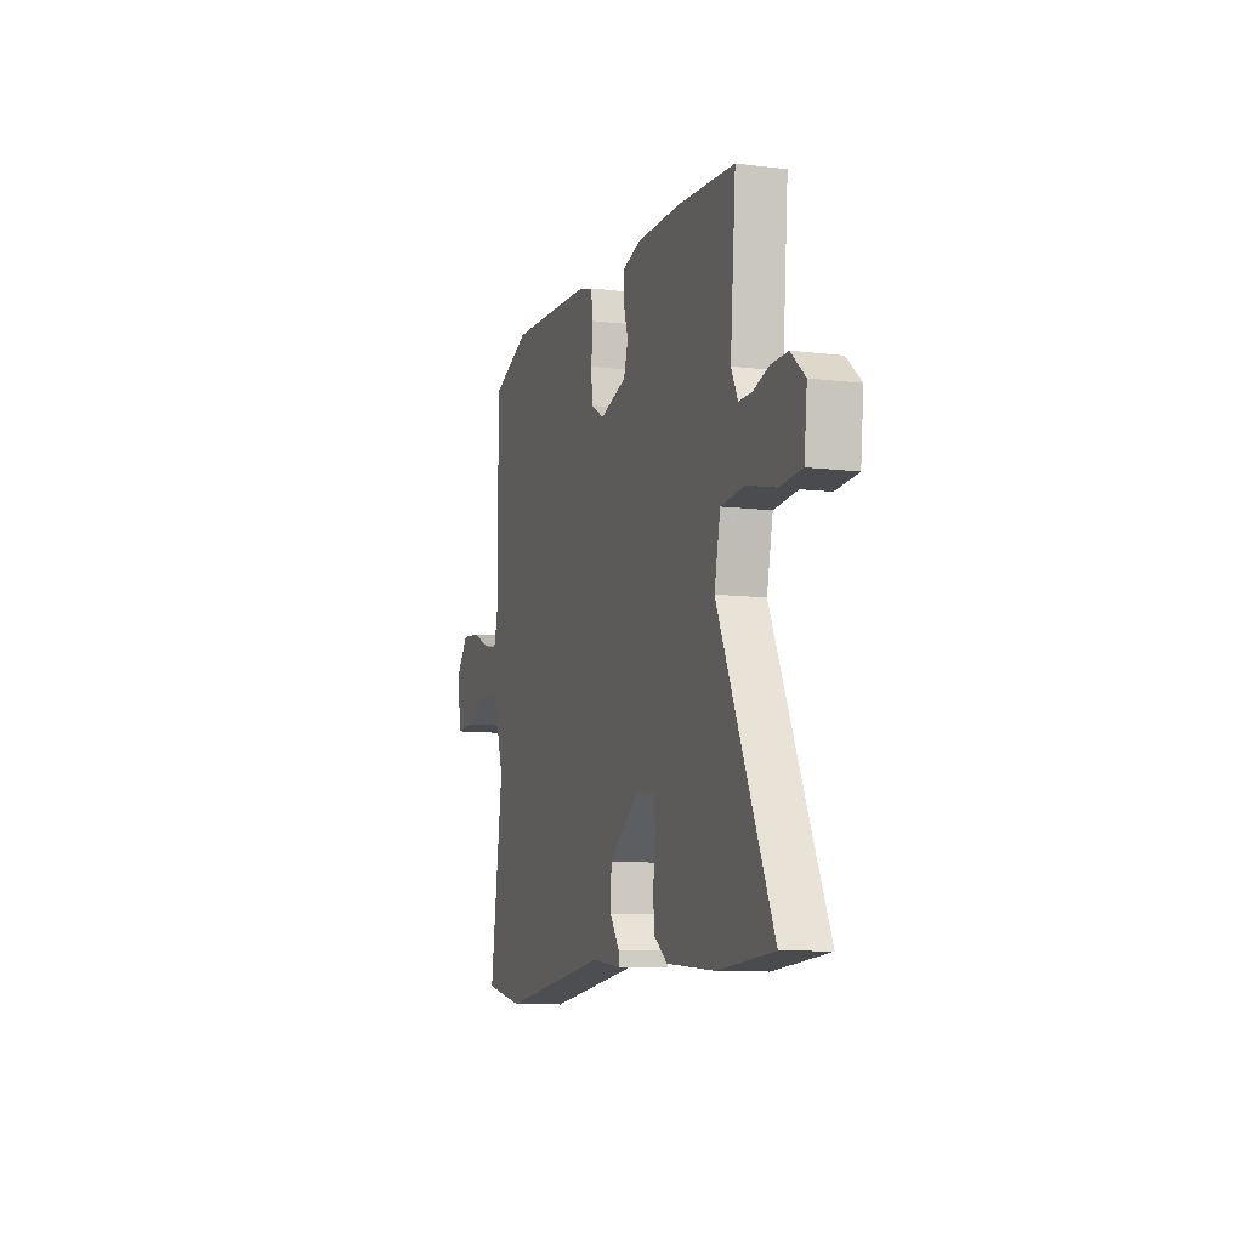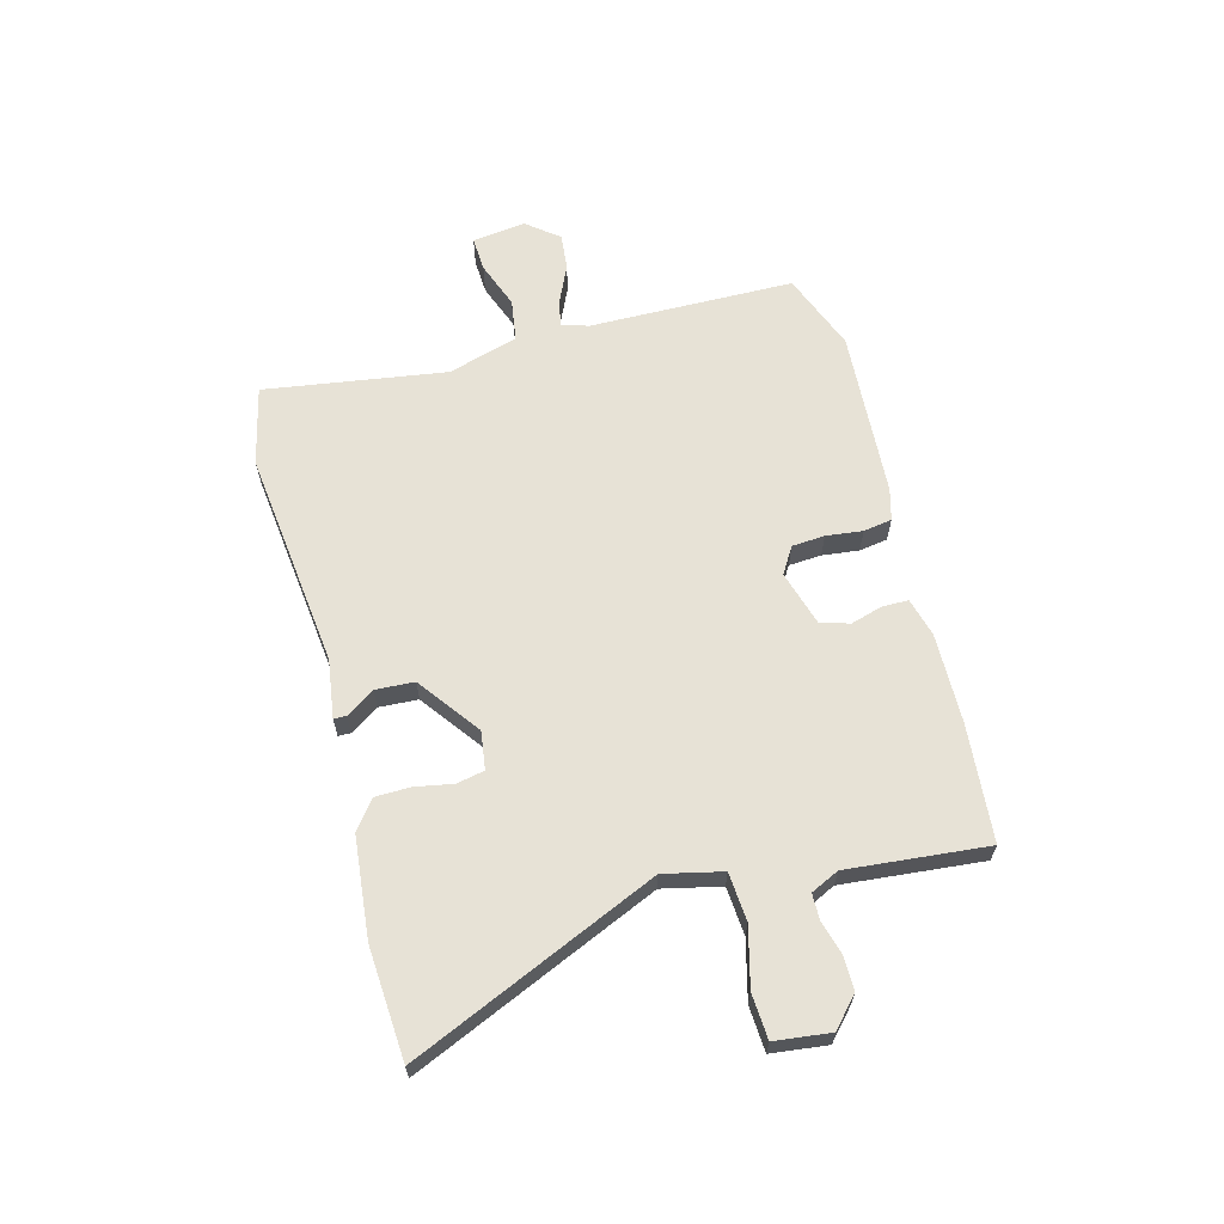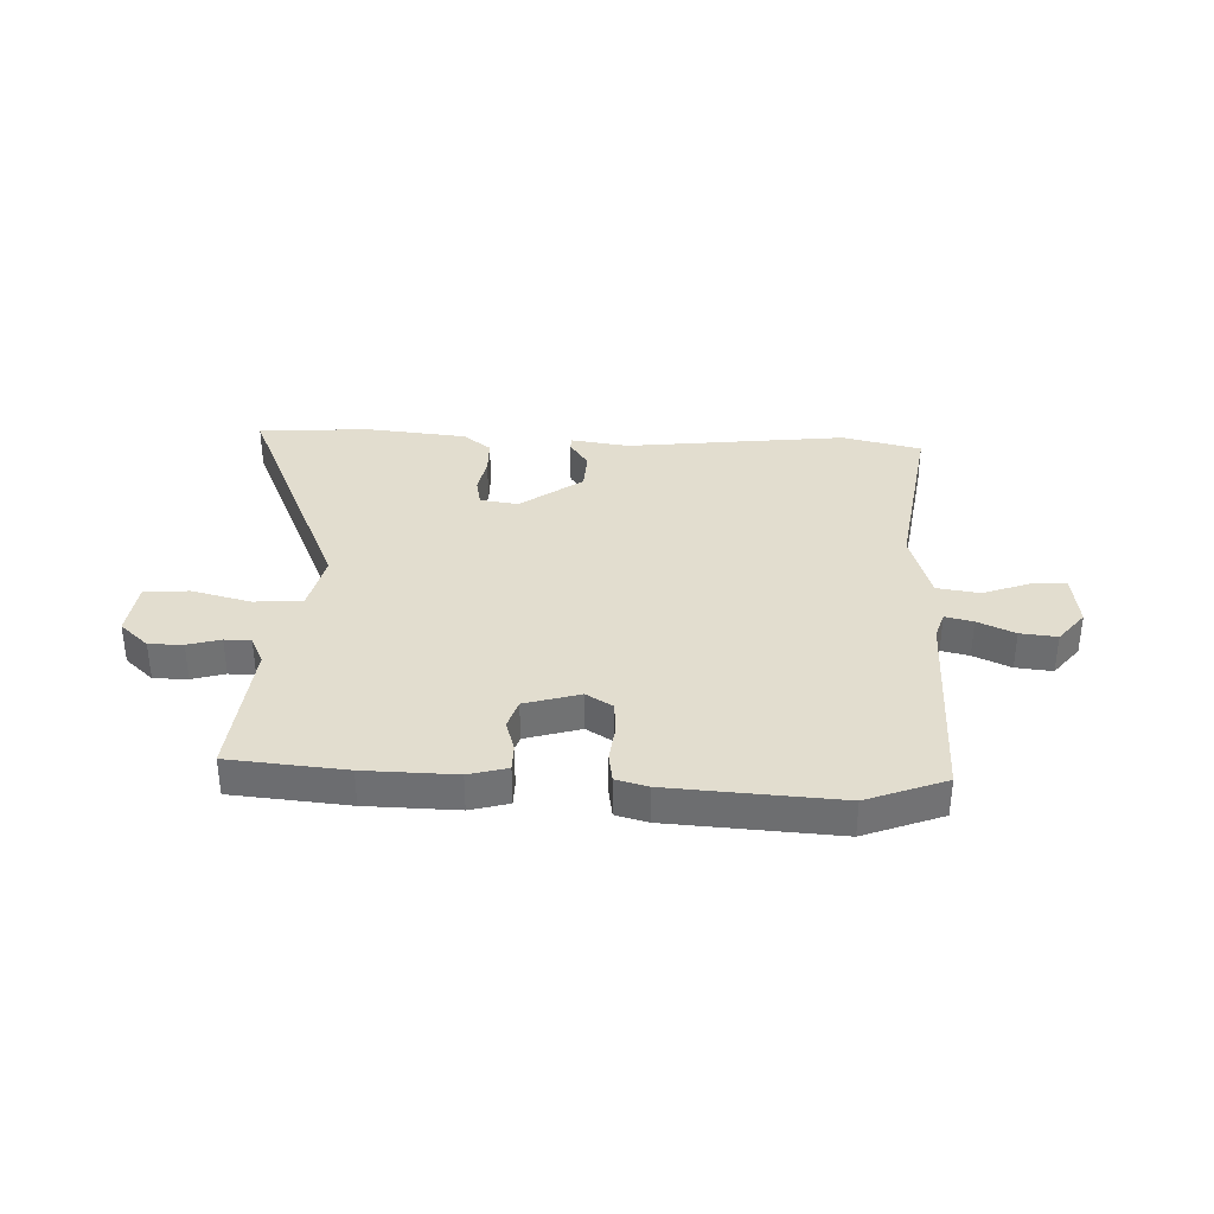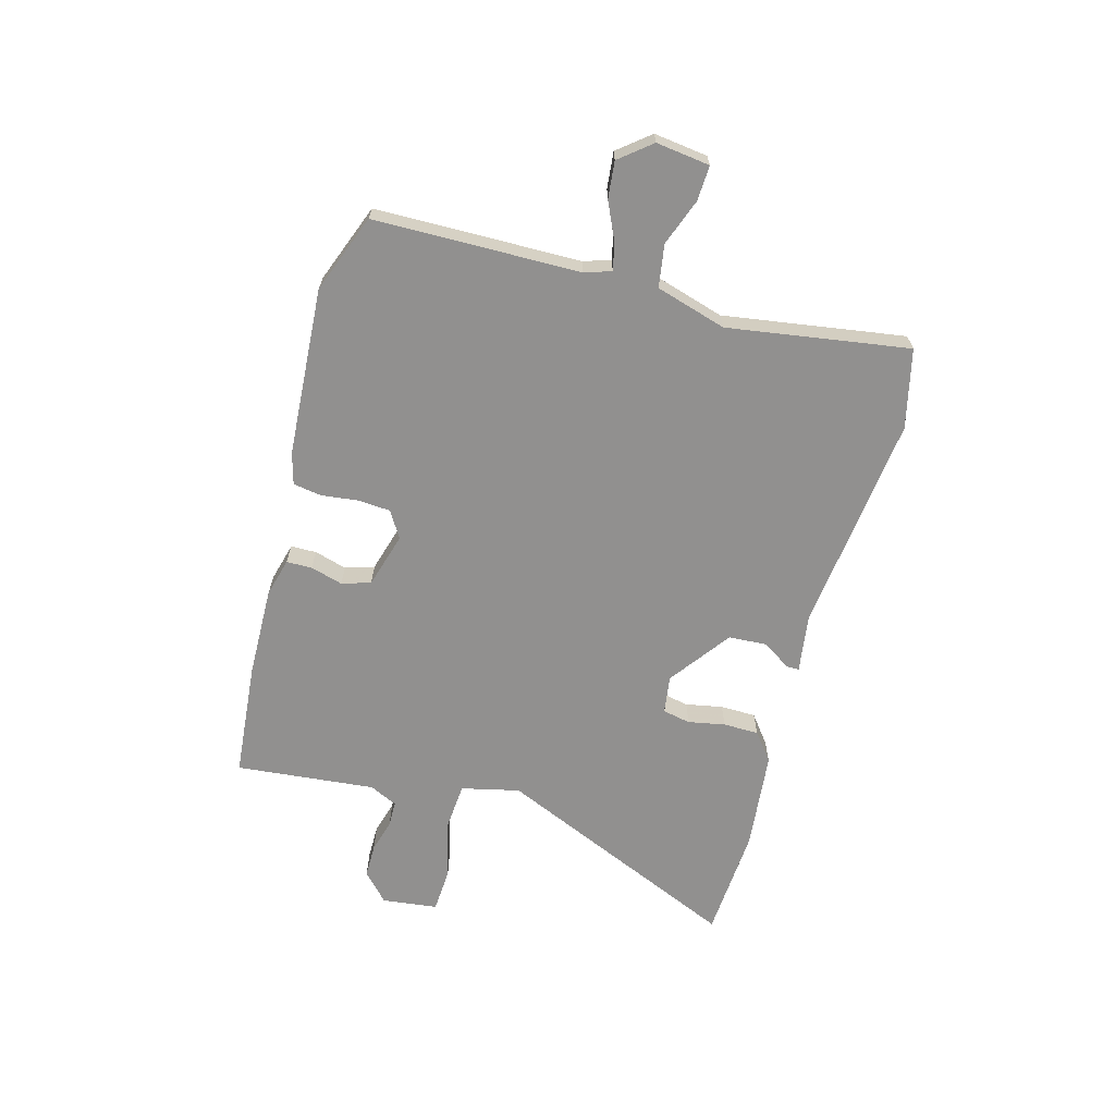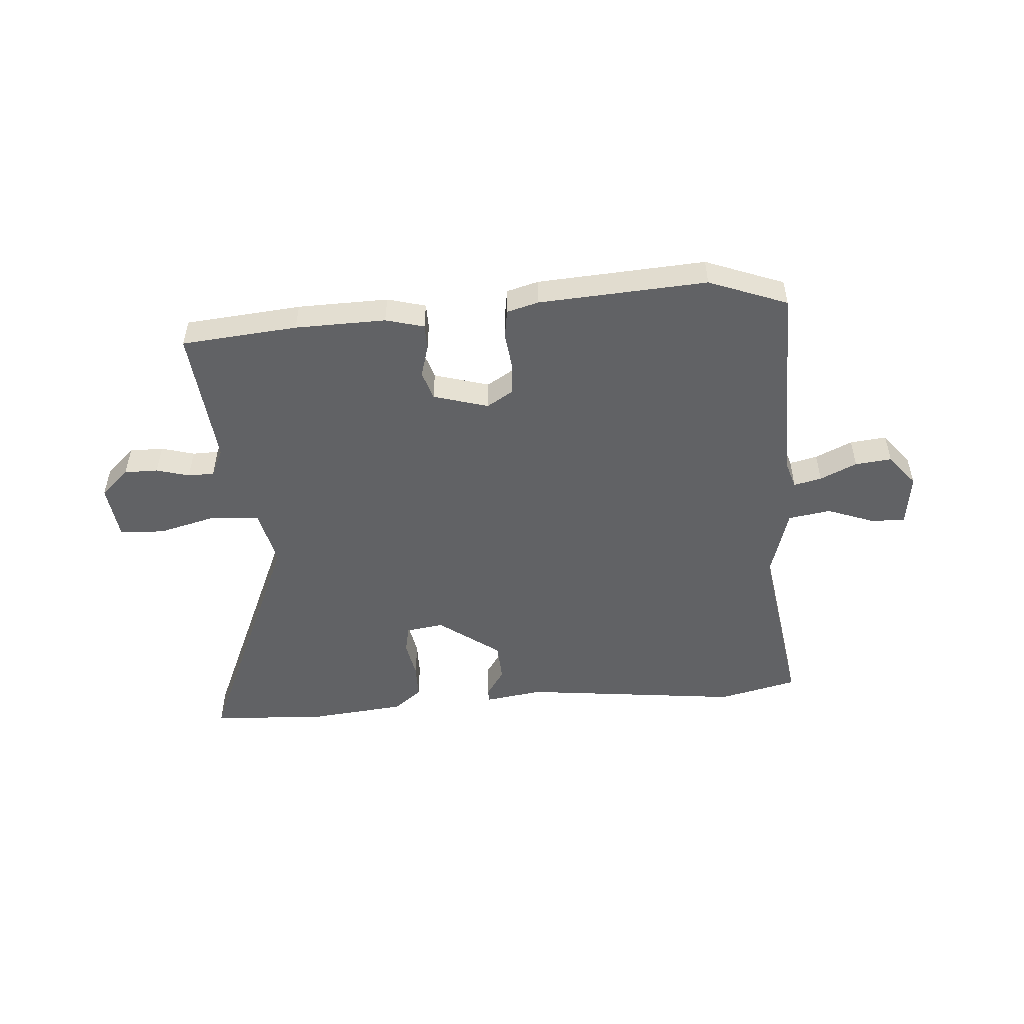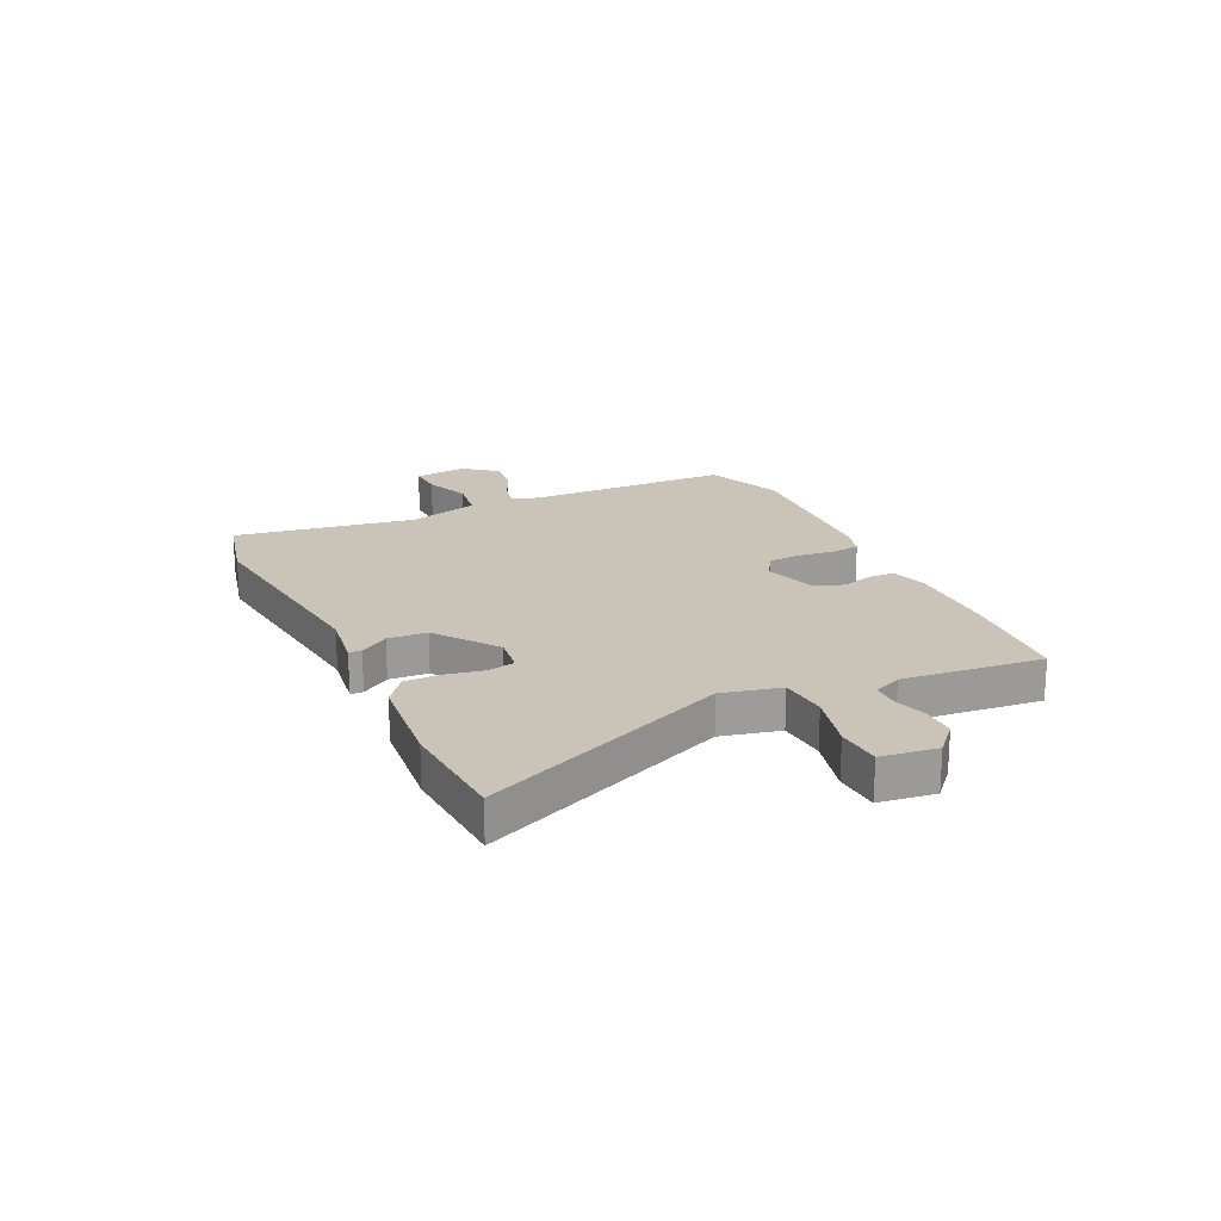
<metadata>
{"format":"obj","ext":"obj","renderer":"f3d","projection":"perspective","resolution":1024,"background":"white","views":[{"elev":-9.8,"azim":-108.0,"up":"+Z"},{"elev":63.3,"azim":-104.2,"up":"+Y"},{"elev":34.9,"azim":3.2,"up":"+Y"},{"elev":-65.7,"azim":75.5,"up":"+Y"},{"elev":-50.6,"azim":5.2,"up":"+Y"},{"elev":19.9,"azim":-114.4,"up":"+Y"}]}
</metadata>
<code>
v -0.483 0.07 -0.501
v -0.688 0.07 -0.485
v -0.485 0.07 -0.037
v -0.508 0.07 0.07
v -0.596 0.07 0.078
v -0.704 0.07 0.052
v -0.786 0.07 0.058
v -0.797 0.07 0.16
v -0.744 0.07 0.207
v -0.682 0.07 0.206
v -0.622 0.07 0.188
v -0.574 0.07 0.188
v -0.549 0.07 0.239
v -0.57 0.07 0.495
v -0.357 0.07 0.511
v -0.191 0.07 0.512
v -0.121 0.07 0.492
v -0.121 0.07 0.445
v -0.139 0.07 0.386
v -0.123 0.07 0.333
v -0.023 0.07 0.302
v 0.026 0.07 0.331
v 0.031 0.07 0.391
v 0.024 0.07 0.458
v 0.033 0.07 0.51
v 0.091 0.07 0.525
v 0.4 0.07 0.54
v 0.543 0.07 0.483
v 0.543 0.07 0.107
v 0.558 0.07 0.057
v 0.609 0.07 0.068
v 0.677 0.07 0.098
v 0.744 0.07 0.104
v 0.79 0.07 0.045
v 0.776 0.07 -0.053
v 0.712 0.07 -0.049
v 0.627 0.07 -0.016
v 0.549 0.07 -0.027
v 0.509 0.07 -0.155
v 0.555 0.07 -0.488
v 0.41 0.07 -0.52
v 0.009 0.07 -0.468
v -0.098 0.07 -0.482
v -0.098 0.07 -0.459
v -0.063 0.07 -0.408
v -0.066 0.07 -0.337
v -0.177 0.07 -0.253
v -0.247 0.07 -0.262
v -0.258 0.07 -0.313
v -0.246 0.07 -0.381
v -0.248 0.07 -0.446
v -0.3 0.07 -0.485
v -0.483 0 -0.501
v -0.688 0 -0.485
v -0.485 0 -0.037
v -0.508 0 0.07
v -0.596 0 0.078
v -0.704 0 0.052
v -0.786 0 0.058
v -0.797 0 0.16
v -0.744 0 0.207
v -0.682 0 0.206
v -0.622 0 0.188
v -0.574 0 0.188
v -0.549 0 0.239
v -0.57 0 0.495
v -0.357 0 0.511
v -0.191 0 0.512
v -0.121 0 0.492
v -0.121 0 0.445
v -0.139 0 0.386
v -0.123 0 0.333
v -0.023 0 0.302
v 0.026 0 0.331
v 0.031 0 0.391
v 0.024 0 0.458
v 0.033 0 0.51
v 0.091 0 0.525
v 0.4 0 0.54
v 0.543 0 0.483
v 0.543 0 0.107
v 0.558 0 0.057
v 0.609 0 0.068
v 0.677 0 0.098
v 0.744 0 0.104
v 0.79 0 0.045
v 0.776 0 -0.053
v 0.712 0 -0.049
v 0.627 0 -0.016
v 0.549 0 -0.027
v 0.509 0 -0.155
v 0.555 0 -0.488
v 0.41 0 -0.52
v 0.009 0 -0.468
v -0.098 0 -0.482
v -0.098 0 -0.459
v -0.063 0 -0.408
v -0.066 0 -0.337
v -0.177 0 -0.253
v -0.247 0 -0.262
v -0.258 0 -0.313
v -0.246 0 -0.381
v -0.248 0 -0.446
v -0.3 0 -0.485
f 49 50 51 52
f 48 49 52 1
f 42 43 44 45
f 42 45 46
f 39 40 41 42
f 38 39 42 46
f 34 35 36 37
f 34 37 38
f 31 32 33 34
f 30 31 34 38
f 29 30 38 46
f 23 24 25 26
f 22 23 26 27
f 21 22 27 28
f 16 17 18 19
f 16 19 20
f 13 14 15 16
f 12 13 16 20
f 8 9 10 11
f 8 11 12
f 5 6 7 8
f 4 5 8 12
f 48 1 2 3
f 47 48 3 4
f 21 28 29 46
f 20 21 46 47
f 4 12 20 47
f 104 103 102 101
f 53 104 101 100
f 97 96 95 94
f 98 97 94
f 94 93 92 91
f 98 94 91 90
f 89 88 87 86
f 90 89 86
f 86 85 84 83
f 90 86 83 82
f 98 90 82 81
f 78 77 76 75
f 79 78 75 74
f 80 79 74 73
f 71 70 69 68
f 72 71 68
f 68 67 66 65
f 72 68 65 64
f 63 62 61 60
f 64 63 60
f 60 59 58 57
f 64 60 57 56
f 55 54 53 100
f 56 55 100 99
f 98 81 80 73
f 99 98 73 72
f 99 72 64 56
f 1 53 54 2
f 2 54 55 3
f 3 55 56 4
f 4 56 57 5
f 5 57 58 6
f 6 58 59 7
f 7 59 60 8
f 8 60 61 9
f 9 61 62 10
f 10 62 63 11
f 11 63 64 12
f 12 64 65 13
f 13 65 66 14
f 14 66 67 15
f 15 67 68 16
f 16 68 69 17
f 17 69 70 18
f 18 70 71 19
f 19 71 72 20
f 20 72 73 21
f 21 73 74 22
f 22 74 75 23
f 23 75 76 24
f 24 76 77 25
f 25 77 78 26
f 26 78 79 27
f 27 79 80 28
f 28 80 81 29
f 29 81 82 30
f 30 82 83 31
f 31 83 84 32
f 32 84 85 33
f 33 85 86 34
f 34 86 87 35
f 35 87 88 36
f 36 88 89 37
f 37 89 90 38
f 38 90 91 39
f 39 91 92 40
f 40 92 93 41
f 41 93 94 42
f 42 94 95 43
f 43 95 96 44
f 44 96 97 45
f 45 97 98 46
f 46 98 99 47
f 47 99 100 48
f 48 100 101 49
f 49 101 102 50
f 50 102 103 51
f 51 103 104 52
f 52 104 53 1

</code>
